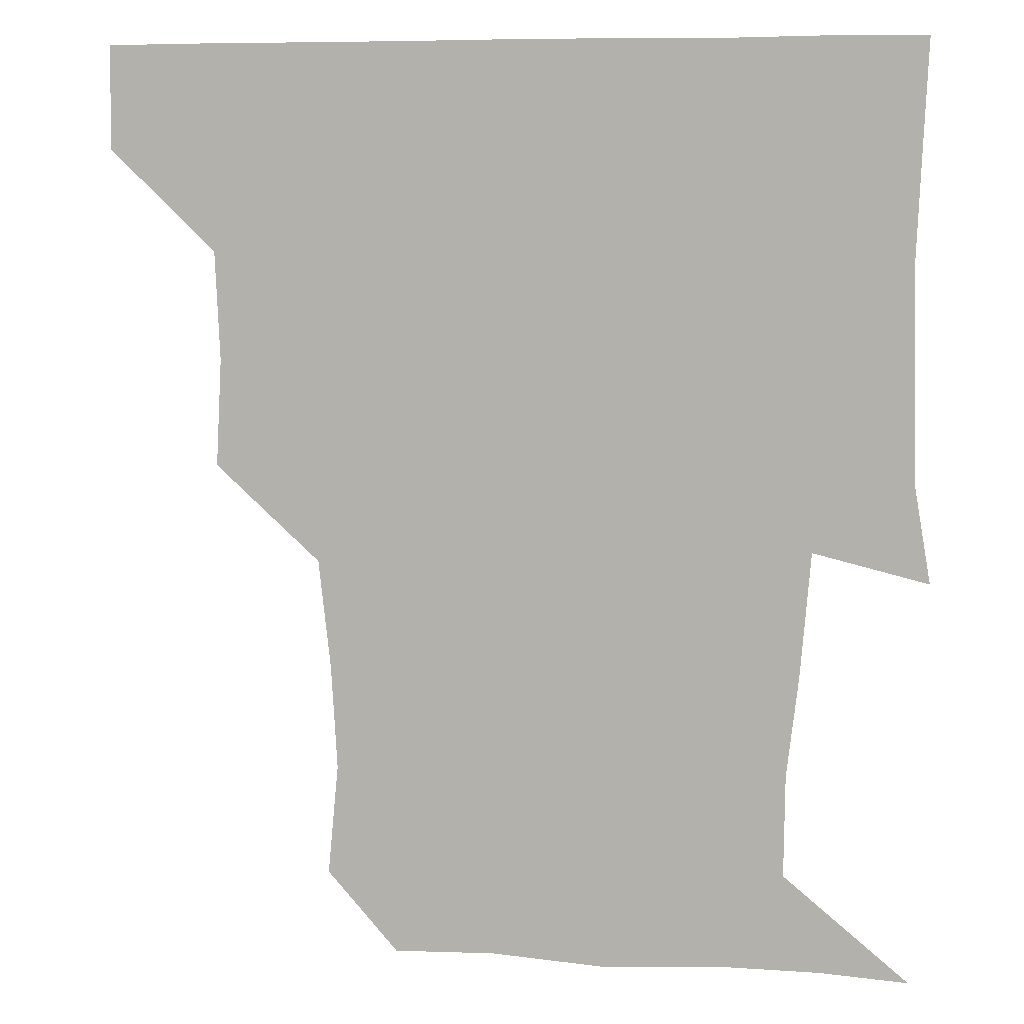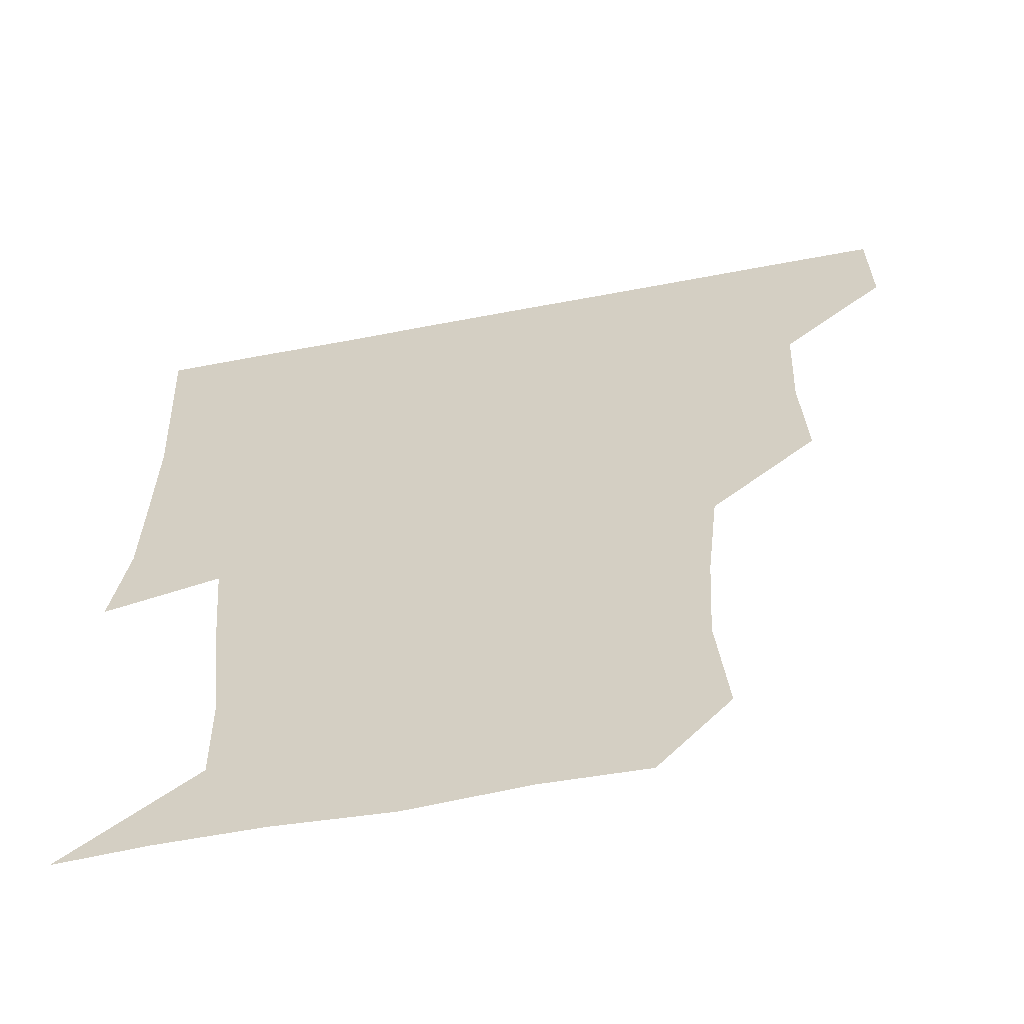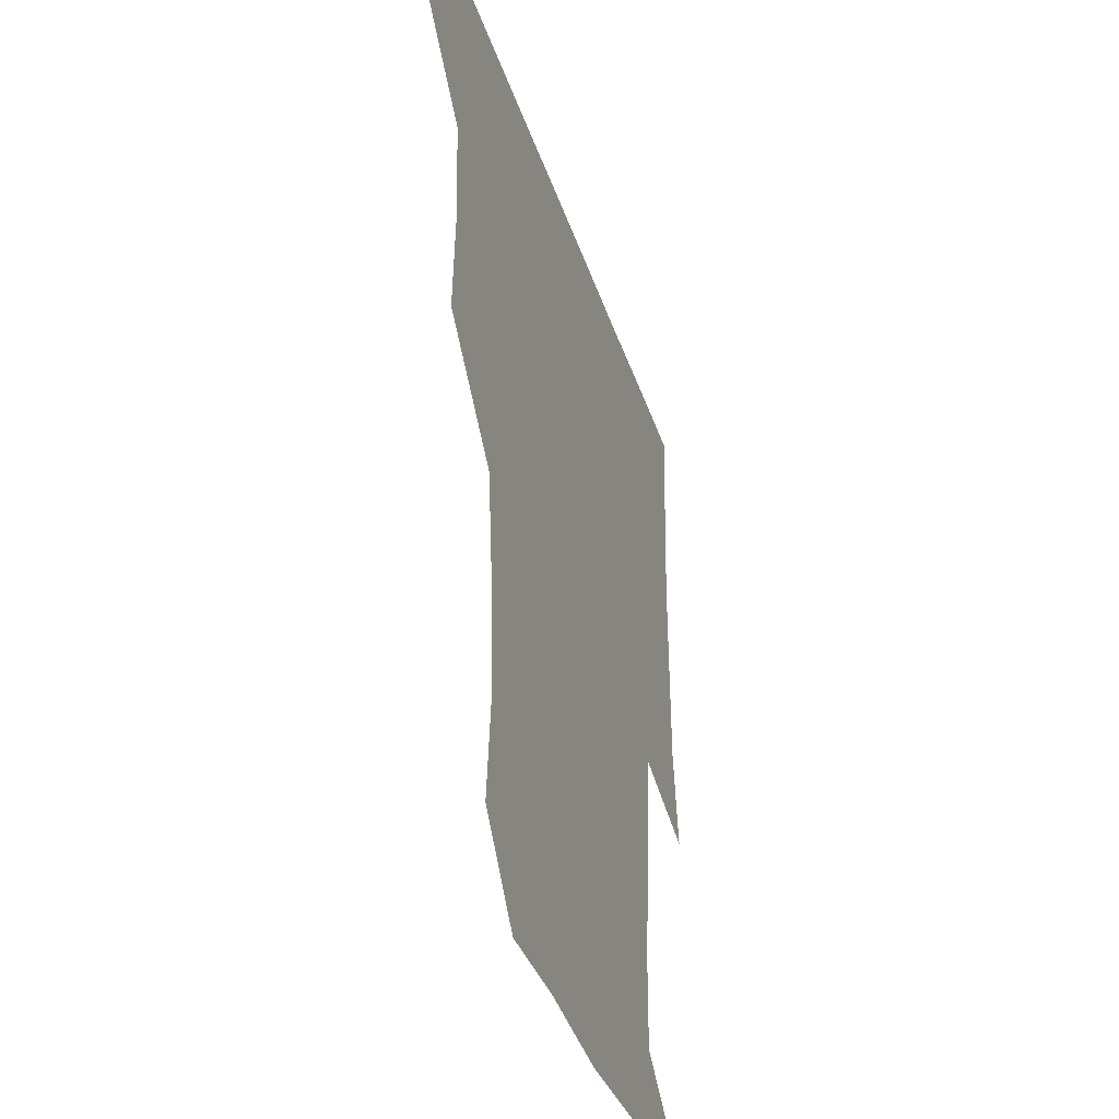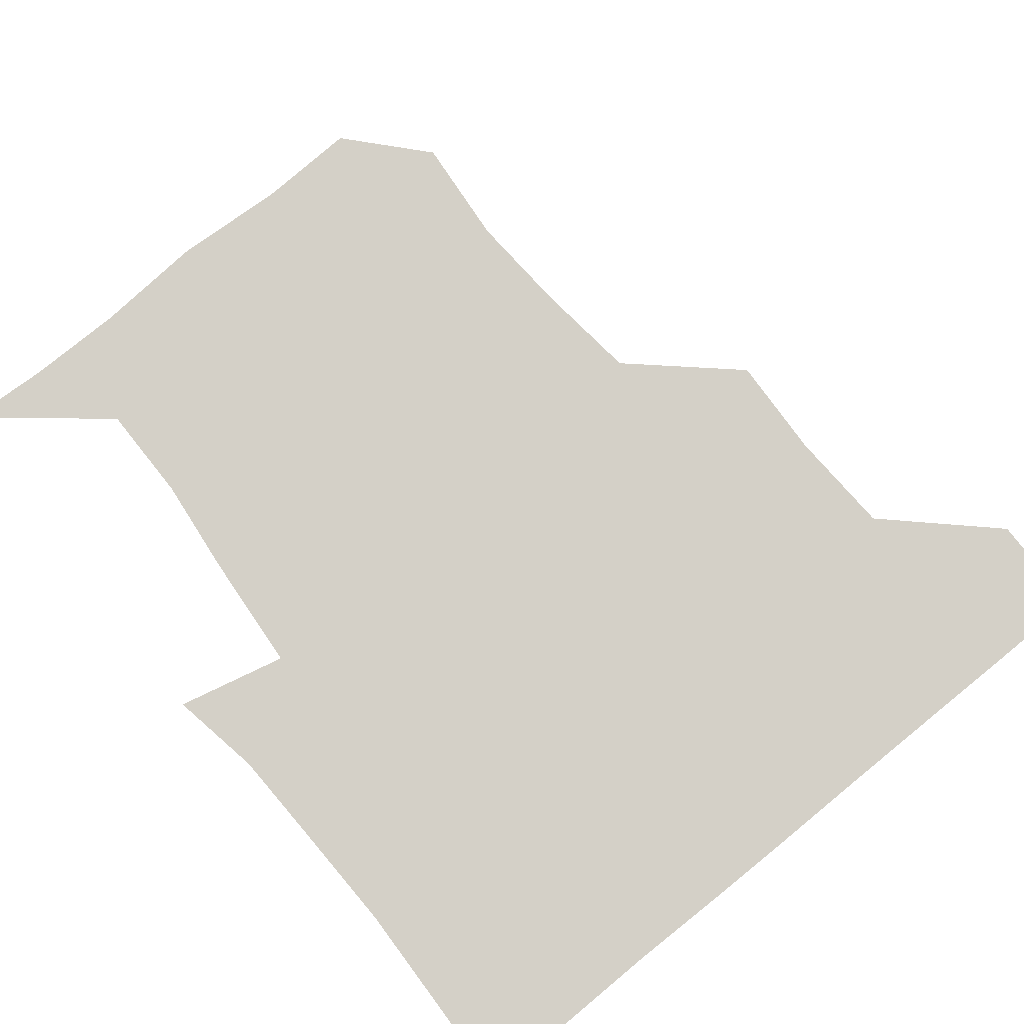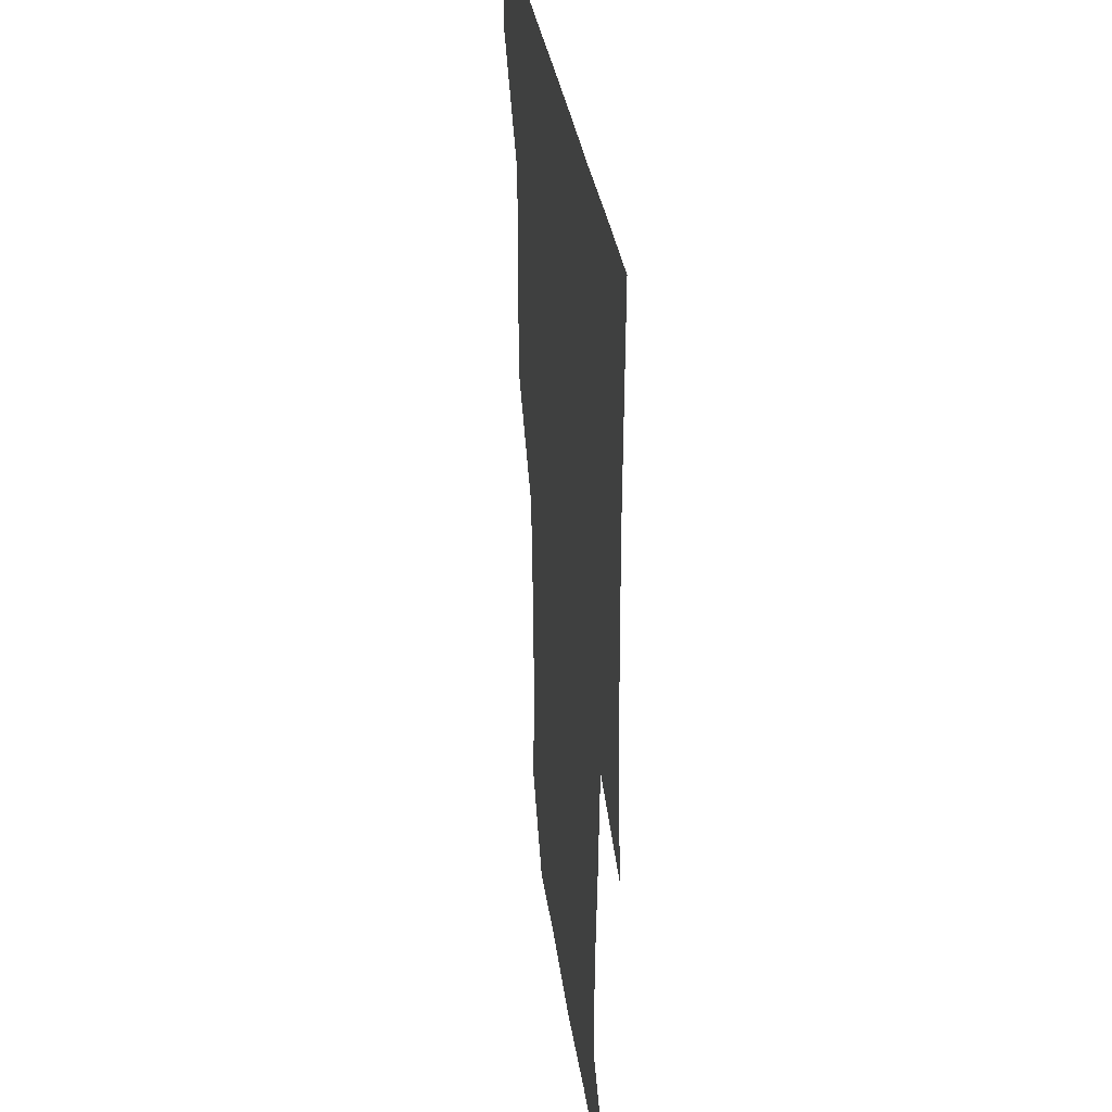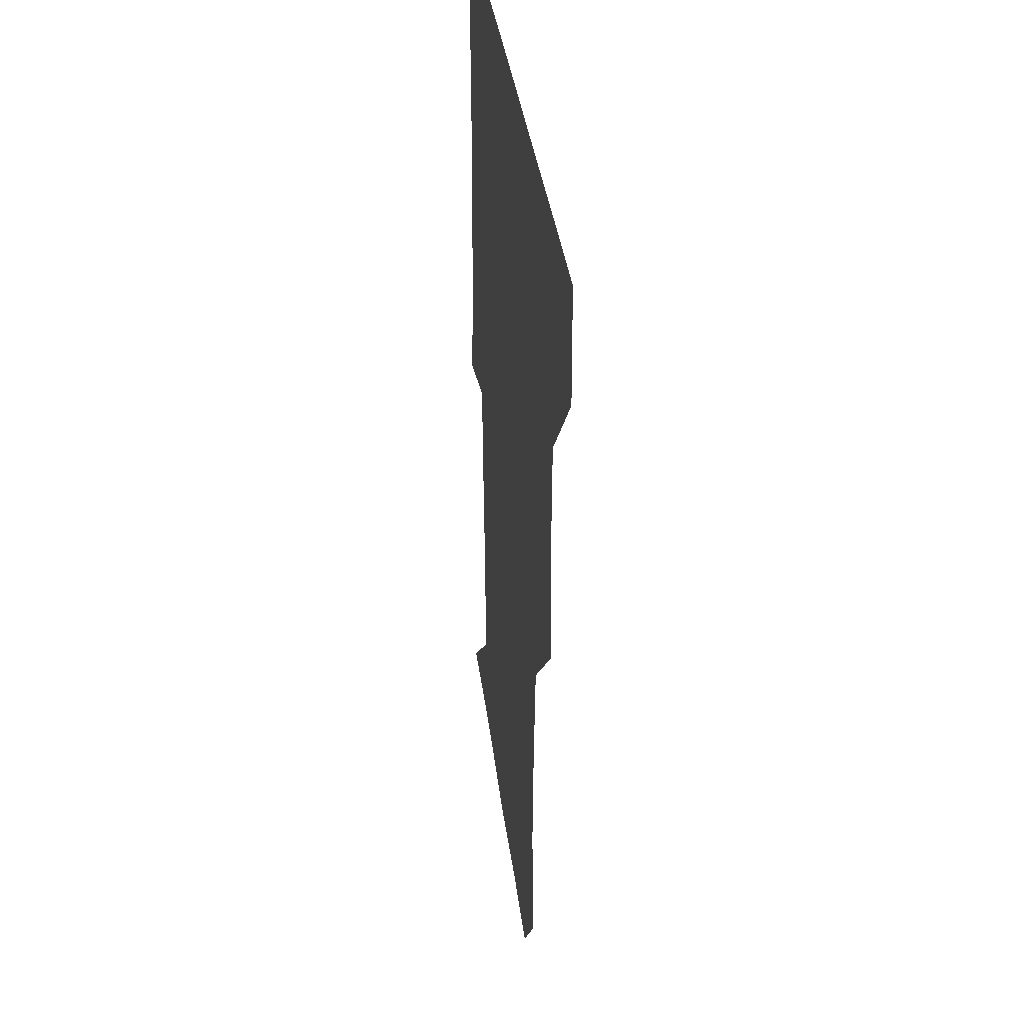
<metadata>
{"format":"obj","ext":"obj","renderer":"f3d","projection":"perspective","resolution":1024,"background":"white","views":[{"elev":7.5,"azim":10.7,"up":"+Y"},{"elev":-59.7,"azim":-168.9,"up":"+Y"},{"elev":-37.9,"azim":-72.8,"up":"+Y"},{"elev":79.9,"azim":140.9,"up":"+Z"},{"elev":30.6,"azim":82.9,"up":"+Y"},{"elev":32.6,"azim":-96.4,"up":"+Y"}]}
</metadata>
<code>
v 450.8 390.4 0
v 451.3 420.9 0
v 482.2 296.6 0
v 483.8 328.1 0
v 482.3 360.4 0
v 481.6 391.3 0
v 481.1 421.1 0
v 515.5 172.8 0
v 518.6 205.5 0
v 516.8 235.9 0
v 513.2 268.3 0
v 512.3 301.2 0
v 512.3 332.2 0
v 511.6 361.6 0
v 511.2 391.1 0
v 511.1 421 0
v 536.5 149.1 0
v 544 184.1 0
v 543.2 211.5 0
v 543.2 243.5 0
v 541.8 272.1 0
v 542.4 303.2 0
v 541.9 332.7 0
v 541.8 362 0
v 541.3 391.1 0
v 541 421 0
v 566.5 150.1 0
v 571.6 184.5 0
v 572.7 213.8 0
v 572 242.6 0
v 571.3 271.7 0
v 571.2 303.1 0
v 571.4 332.1 0
v 571.5 361.9 0
v 571.6 391 0
v 570.8 421.2 0
v 600.7 147.9 0
v 599.9 183.5 0
v 601.9 212.8 0
v 600.3 244.3 0
v 601 274.9 0
v 601 303.6 0
v 601.5 332.7 0
v 601.3 362.2 0
v 601.5 391.1 0
v 600.6 421.1 0
v 634.3 150.1 0
v 628.9 179.9 0
v 628.8 214.5 0
v 629.9 243.3 0
v 631 273.1 0
v 630.1 302.3 0
v 630 334.1 0
v 630.8 362.1 0
v 631.1 391.6 0
v 631.2 420.8 0
v 664 150 0
v 653.2 178.7 0
v 653.5 208.6 0
v 657 237.9 0
v 660.1 274.7 0
v 657.9 303.5 0
v 658.4 332.7 0
v 660 361.5 0
v 660.7 392.1 0
v 661.2 421.2 0
v 690 148.5 0
v 693.7 266.6 0
v 688.9 295.1 0
v 688.2 325.4 0
v 687.6 358.1 0
v 689 390.5 0
v 690.5 421 0
v 691 451 0
f 5 6 1
f 1 6 2
f 6 7 2
f 11 12 3
f 3 12 4
f 12 13 4
f 4 13 5
f 13 14 5
f 5 14 6
f 14 15 6
f 6 15 7
f 15 16 7
f 17 18 8
f 8 18 9
f 18 19 9
f 9 19 10
f 19 20 10
f 10 20 11
f 20 21 11
f 11 21 12
f 21 22 12
f 12 22 13
f 22 23 13
f 13 23 14
f 23 24 14
f 14 24 15
f 24 25 15
f 15 25 16
f 25 26 16
f 17 27 18
f 27 28 18
f 18 28 19
f 28 29 19
f 19 29 20
f 29 30 20
f 20 30 21
f 30 31 21
f 21 31 22
f 31 32 22
f 22 32 23
f 32 33 23
f 23 33 24
f 33 34 24
f 24 34 25
f 34 35 25
f 25 35 26
f 35 36 26
f 27 37 28
f 37 38 28
f 28 38 29
f 38 39 29
f 29 39 30
f 39 40 30
f 30 40 31
f 40 41 31
f 31 41 32
f 41 42 32
f 32 42 33
f 42 43 33
f 33 43 34
f 43 44 34
f 34 44 35
f 44 45 35
f 35 45 36
f 45 46 36
f 37 47 38
f 47 48 38
f 38 48 39
f 48 49 39
f 39 49 40
f 49 50 40
f 40 50 41
f 50 51 41
f 41 51 42
f 51 52 42
f 42 52 43
f 52 53 43
f 43 53 44
f 53 54 44
f 44 54 45
f 54 55 45
f 45 55 46
f 55 56 46
f 47 57 48
f 57 58 48
f 48 58 49
f 58 59 49
f 49 59 50
f 59 60 50
f 50 60 51
f 60 61 51
f 51 61 52
f 61 62 52
f 52 62 53
f 62 63 53
f 53 63 54
f 63 64 54
f 54 64 55
f 64 65 55
f 55 65 56
f 65 66 56
f 57 67 58
f 61 68 62
f 68 69 62
f 62 69 63
f 69 70 63
f 63 70 64
f 70 71 64
f 64 71 65
f 71 72 65
f 65 72 66
f 72 73 66

</code>
